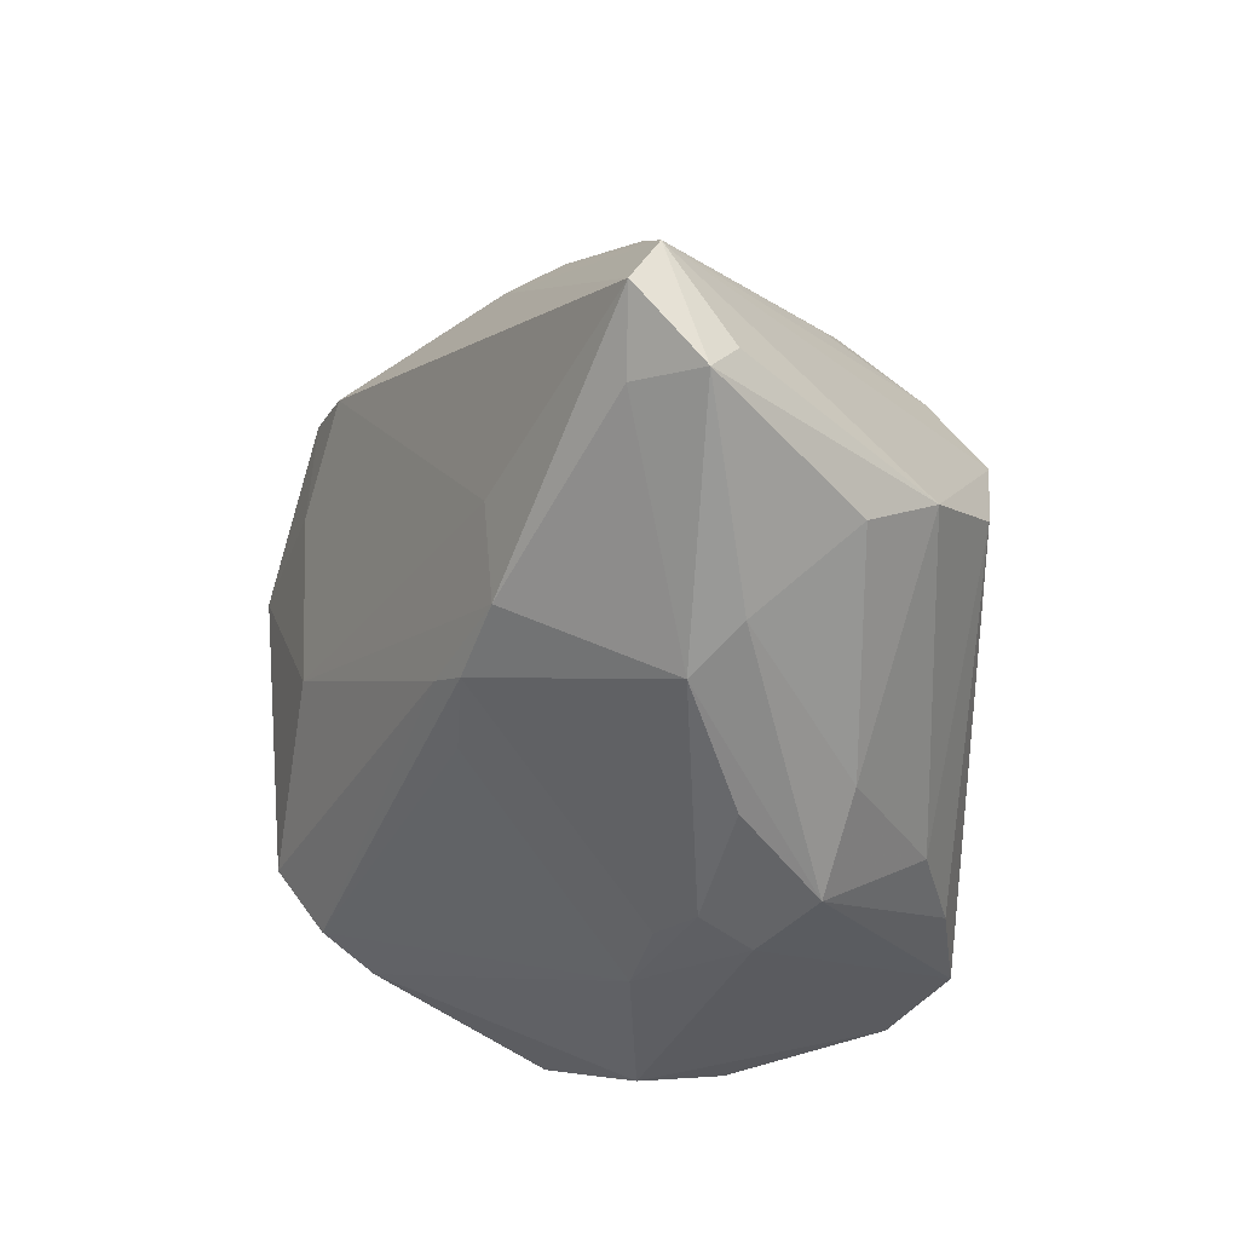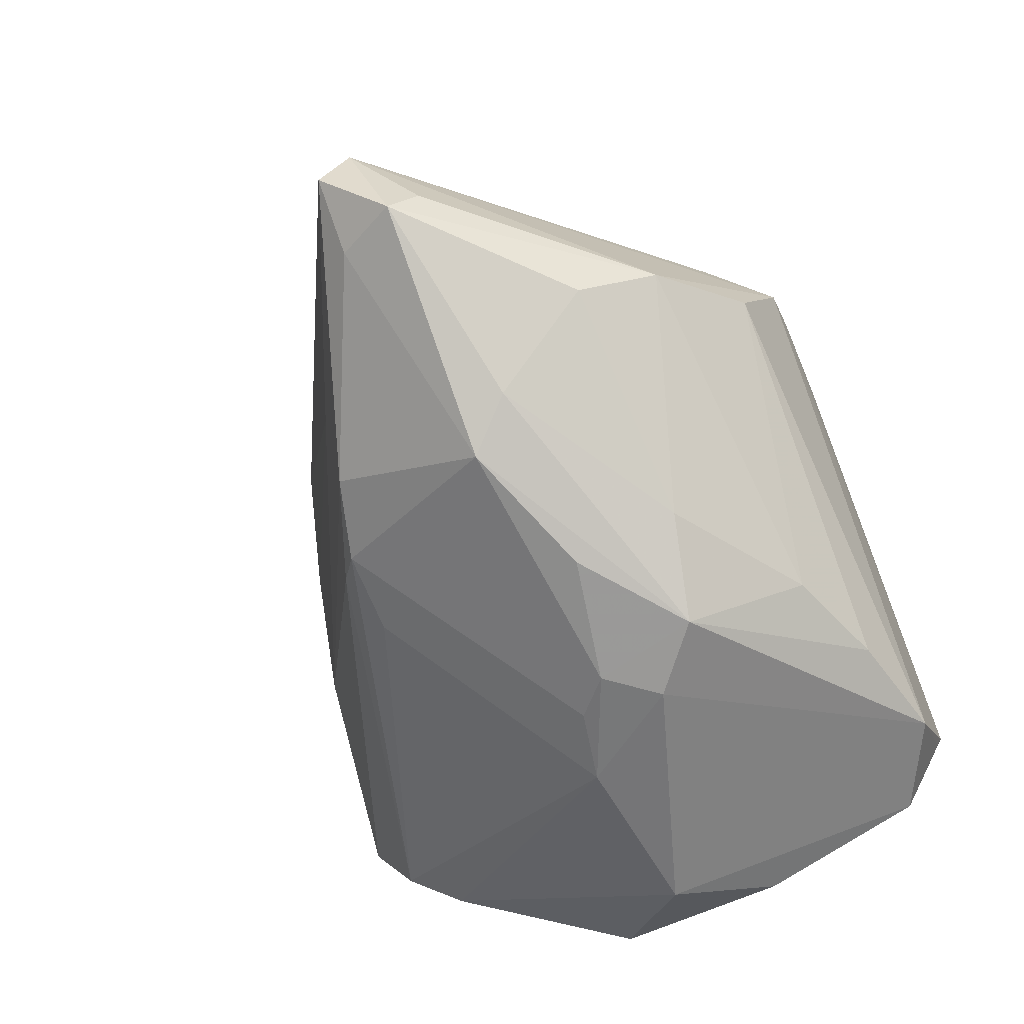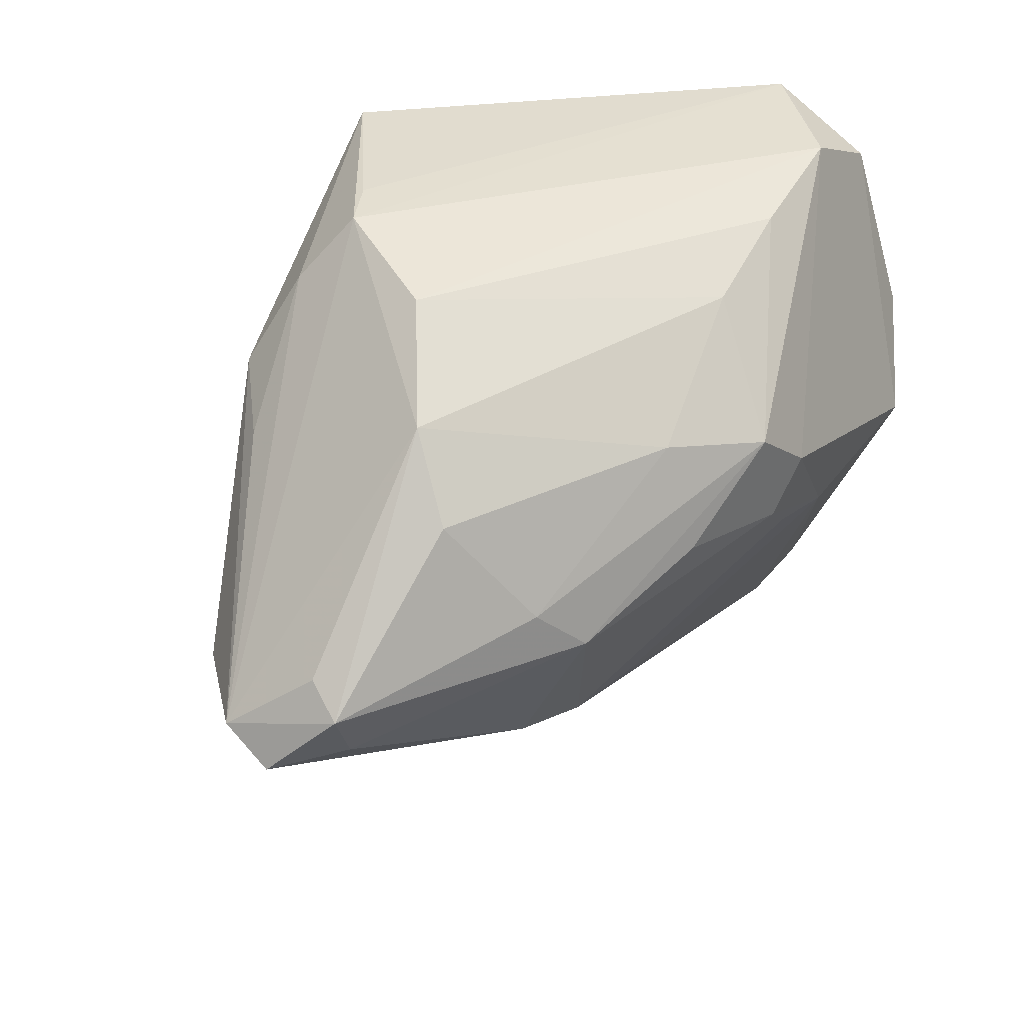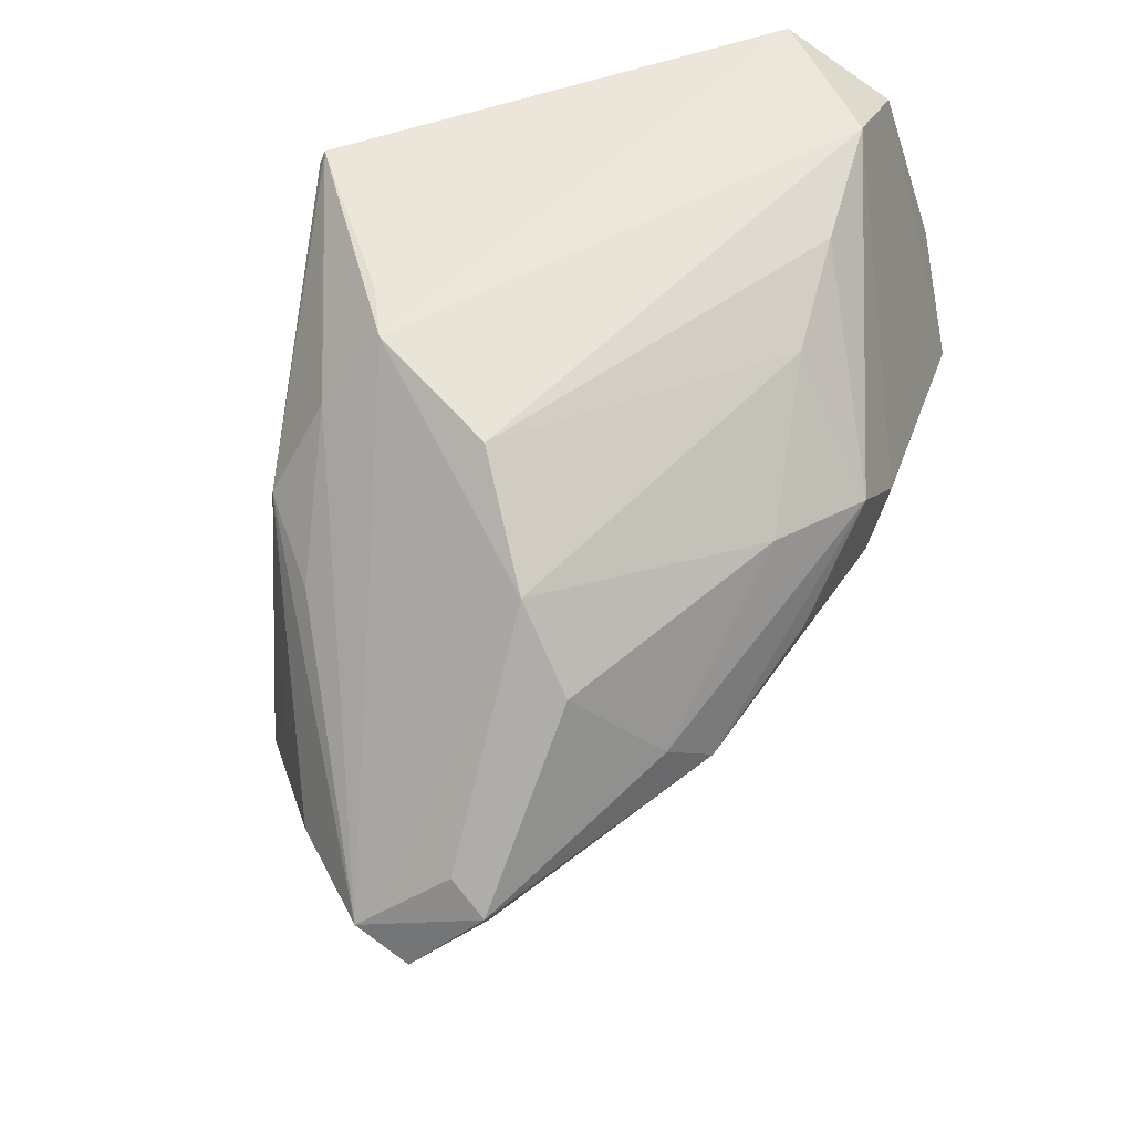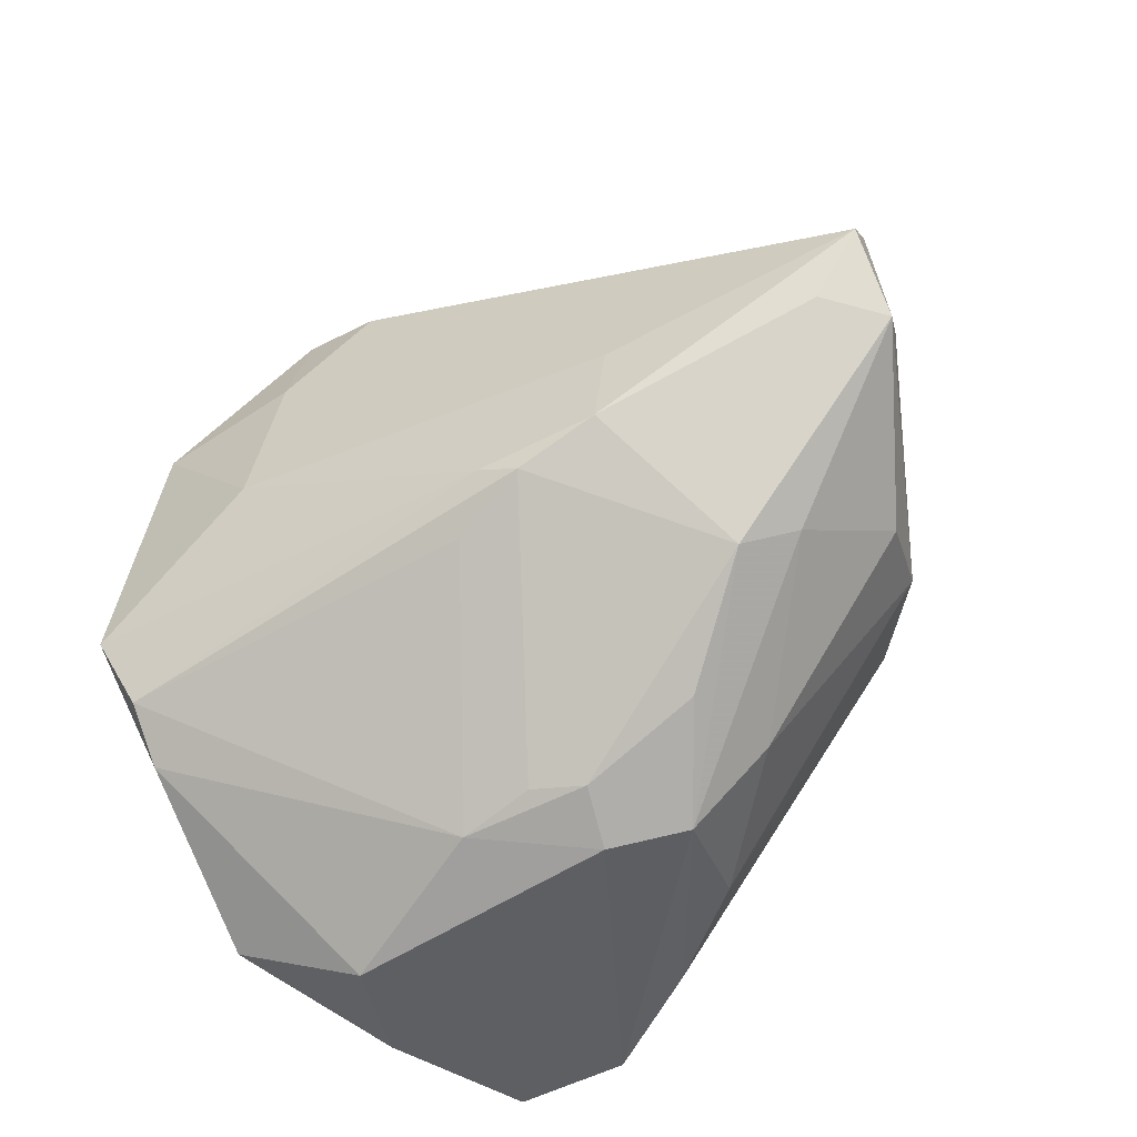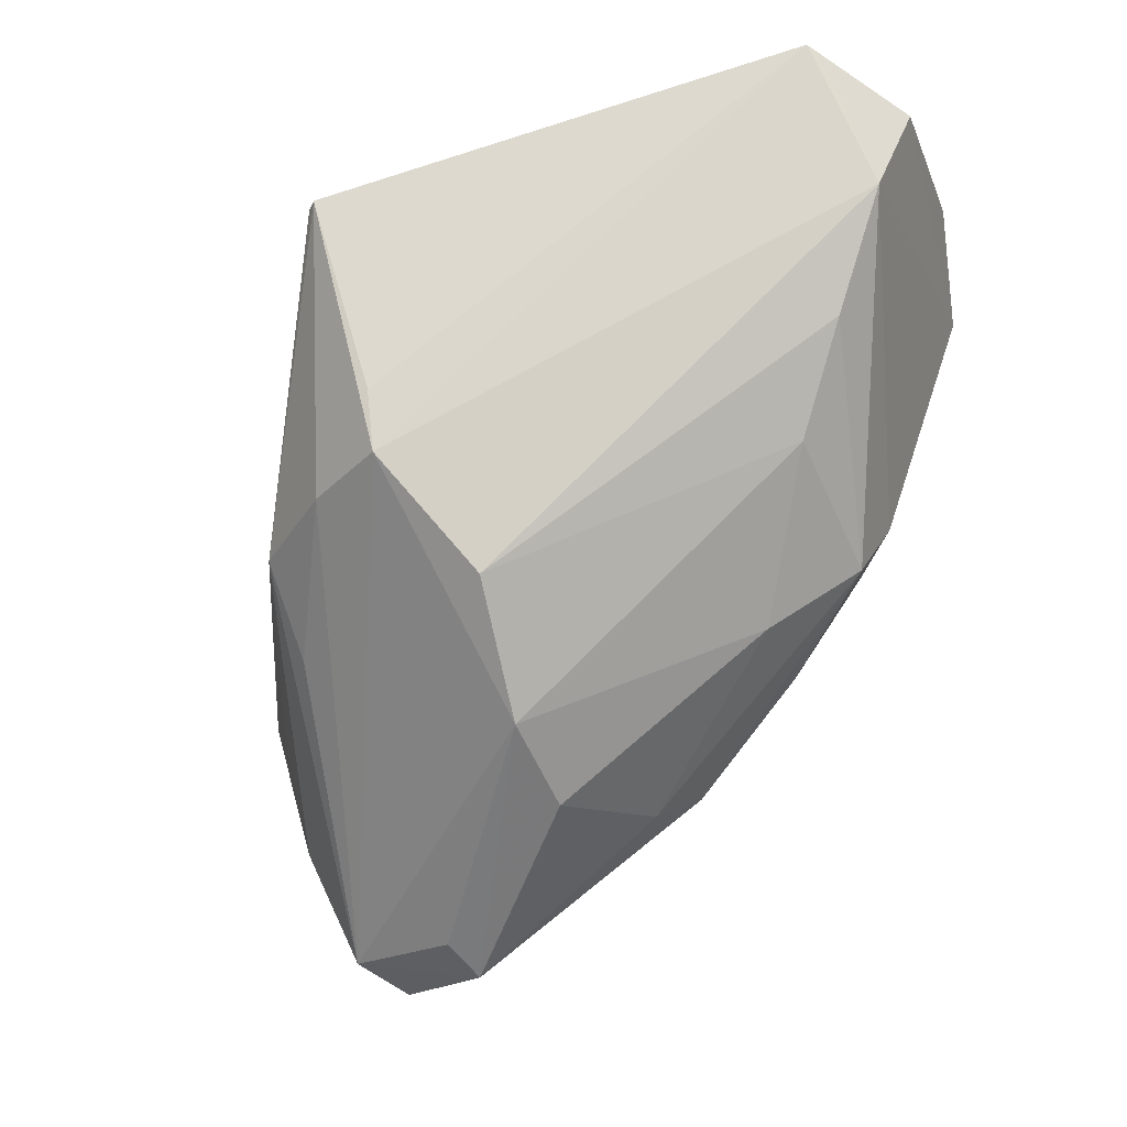
<metadata>
{"format":"obj","ext":"obj","renderer":"f3d","projection":"perspective","resolution":1024,"background":"white","views":[{"elev":-37.3,"azim":86.4,"up":"+Z"},{"elev":-58.2,"azim":113.7,"up":"+Z"},{"elev":37.7,"azim":121.9,"up":"+Y"},{"elev":54.1,"azim":108.3,"up":"+Y"},{"elev":-65.8,"azim":49.7,"up":"+Z"},{"elev":73.6,"azim":109.1,"up":"+Y"}]}
</metadata>
<code>
v -0.04365 -0.00464 -0.02327
v -0.03326 -0.03185 -0.007616
v 0.01872 0.004328 -0.02015
v 0.02207 0.02578 -0.003286
v -0.04188 0.02944 -0.01867
v 0.03504 -0.0003834 0.01337
v 0.005553 0.03449 0.01514
v -0.007969 -0.02967 0.02883
v -0.0348 0.003826 -0.02883
v 0.006372 -0.01649 -0.01233
v -0.04232 -0.02024 0.009705
v -0.03218 0.03449 -0.01807
v -0.01012 -0.03032 0.01873
v 0.006168 0.009694 -0.02486
v -0.03533 -0.02183 -0.01776
v -0.0003551 -0.02728 0.02569
v 0.04324 0.0006283 0.005329
v -0.04089 -0.02508 0.004448
v 0.00937 0.02824 0.01947
v -0.04412 -4.196e-05 -0.02205
v -0.04295 0.03449 -0.008026
v -0.009533 0.01244 -0.02883
v 0.02031 -0.01272 -0.003451
v -0.04061 -0.01555 0.01295
v 0.01756 -0.01177 -0.0123
v -0.009945 0.003625 -0.0272
v -0.00589 0.007217 -0.02779
v -0.0152 -0.02956 0.002609
v -0.01736 0.00202 -0.02792
v -0.04254 0.03401 -0.009359
v -0.009407 0.02851 -0.01885
v 0.01215 0.03237 0.003271
v 0.02253 0.008924 -0.01679
v 0.02619 0.01876 -0.008761
v 0.01387 0.01948 0.02319
v 0.001243 -0.01424 -0.01579
v -0.03255 -0.02698 -0.01488
v 0.04412 -0.002076 7.721e-05
v 0.01963 -0.01162 0.02159
v 0.03783 -0.001844 -0.005254
v 0.00535 0.02 -0.02108
v 0.02585 0.0005563 0.0191
v -0.01432 0.03229 0.02865
v -0.02025 0.03202 -0.01842
v 0.021 0.01677 0.01742
v 0.0003578 0.03441 0.01755
v 0.04111 0.004529 -0.006144
v -0.02425 -0.03449 0.01867
v -0.01486 0.03341 0.02833
v 0.009489 -0.0142 -0.01411
v -0.003272 0.0178 -0.02742
v 0.02371 -0.006413 0.02155
v -0.0419 0.01297 -0.02427
v -0.03315 -0.029 -0.0115
v 0.0395 0.007077 -0.002574
f 31 32 4
f 21 24 49
f 2 28 48
f 43 35 49
f 49 24 43
f 52 35 8
f 35 43 8
f 8 24 48
f 8 43 24
f 25 38 23
f 23 38 16
f 23 28 25
f 7 32 12
f 4 32 7
f 7 17 4
f 12 21 7
f 12 32 44
f 32 31 44
f 48 28 13
f 13 8 48
f 16 8 13
f 13 23 16
f 28 23 13
f 25 28 10
f 28 2 10
f 10 2 37
f 52 17 6
f 6 17 35
f 16 38 39
f 38 17 39
f 39 17 52
f 52 8 39
f 39 8 16
f 49 35 19
f 19 7 49
f 17 7 19
f 46 21 49
f 49 7 46
f 46 7 21
f 4 17 55
f 40 38 25
f 25 3 40
f 51 44 31
f 12 44 51
f 30 21 12
f 12 5 30
f 30 5 21
f 37 2 54
f 18 1 2
f 18 2 48
f 21 5 20
f 20 5 53
f 53 1 20
f 50 10 37
f 50 3 25
f 25 10 50
f 42 35 52
f 52 6 42
f 42 6 35
f 35 17 45
f 45 19 35
f 17 19 45
f 47 40 3
f 38 40 47
f 4 55 47
f 47 34 4
f 47 17 38
f 47 55 17
f 9 5 12
f 53 5 9
f 9 1 53
f 3 51 33
f 33 47 3
f 34 47 33
f 41 31 4
f 41 51 31
f 4 34 41
f 34 33 41
f 41 33 51
f 48 24 11
f 11 18 48
f 24 21 11
f 21 20 11
f 1 18 11
f 11 20 1
f 3 50 27
f 36 50 37
f 37 29 36
f 36 29 50
f 12 51 22
f 22 9 12
f 51 27 22
f 29 9 22
f 22 27 29
f 15 29 37
f 15 9 29
f 1 9 15
f 37 54 15
f 2 1 15
f 15 54 2
f 14 51 3
f 3 27 14
f 14 27 51
f 50 29 26
f 26 27 50
f 29 27 26

</code>
